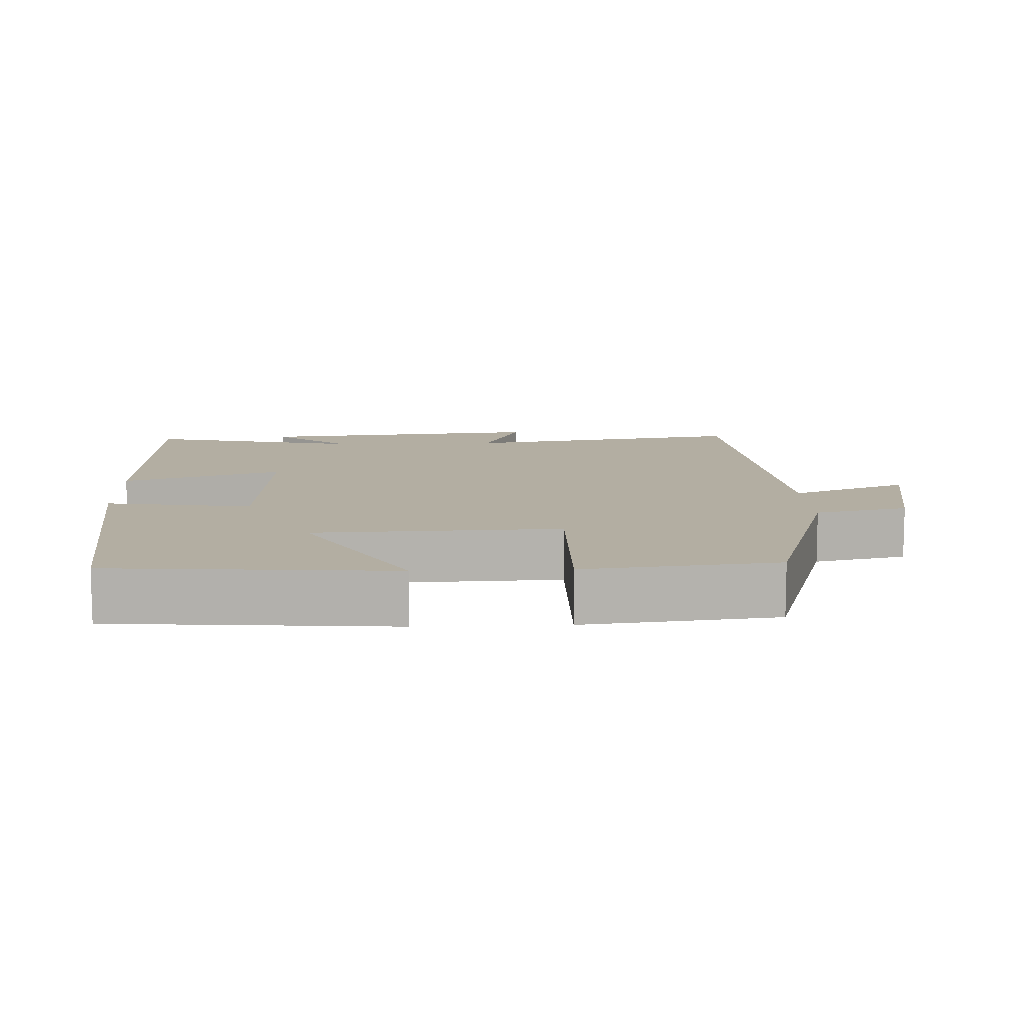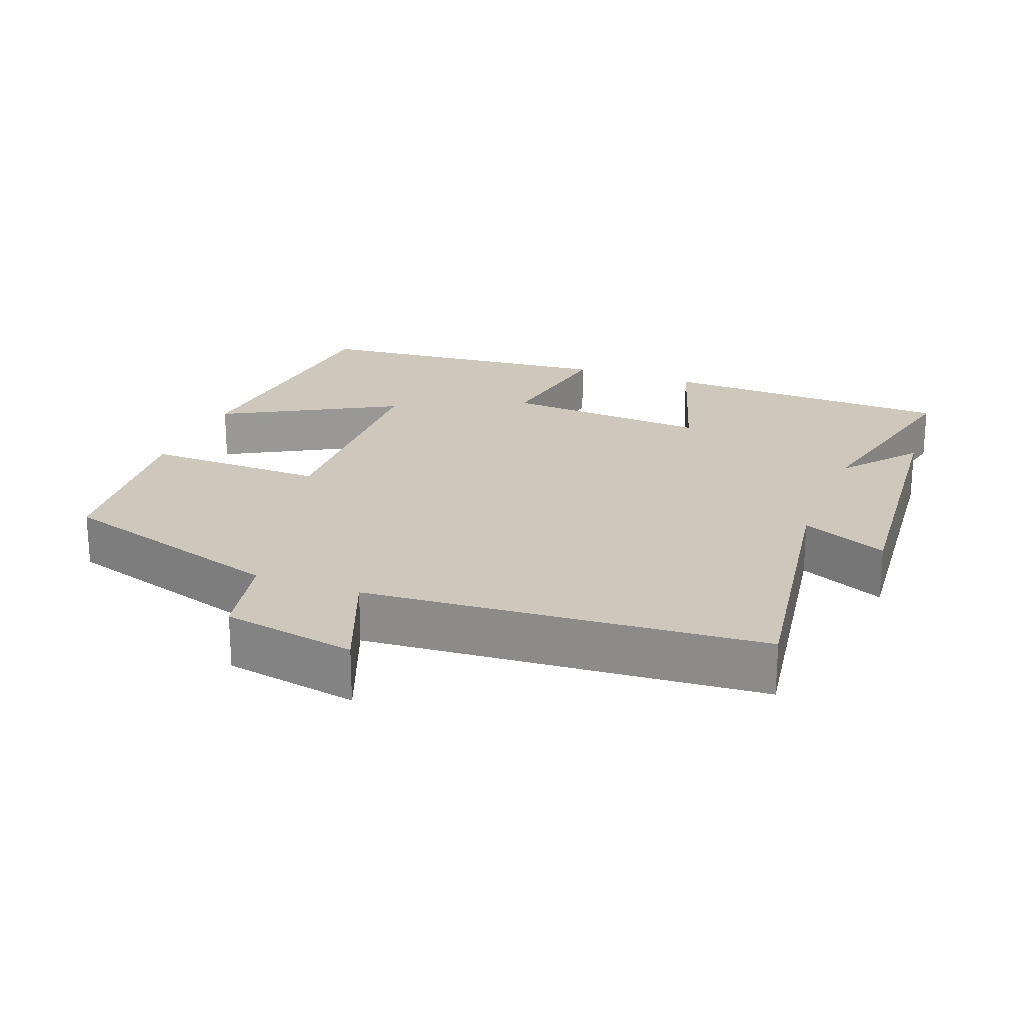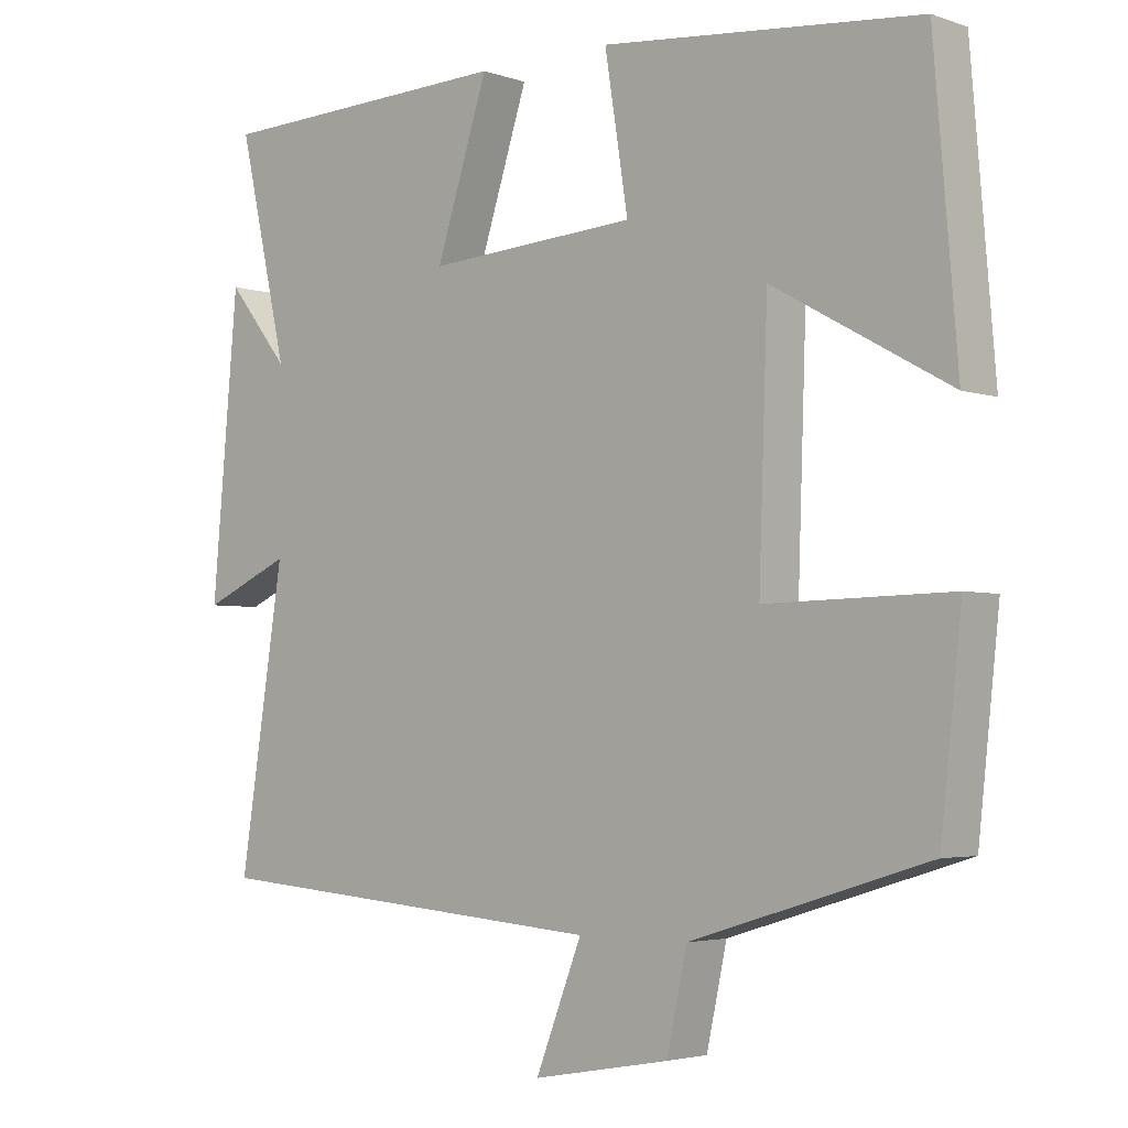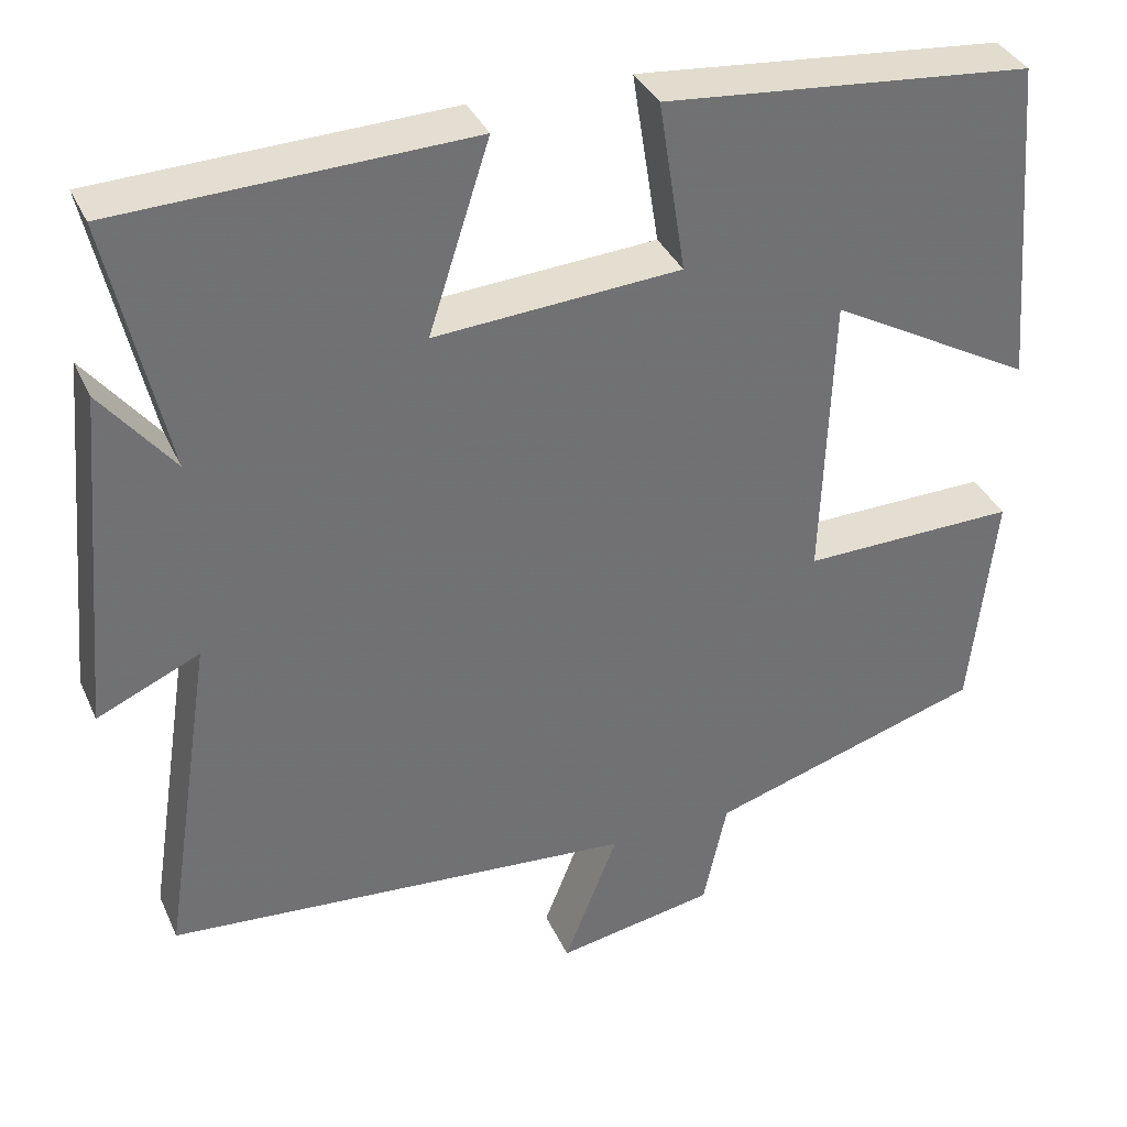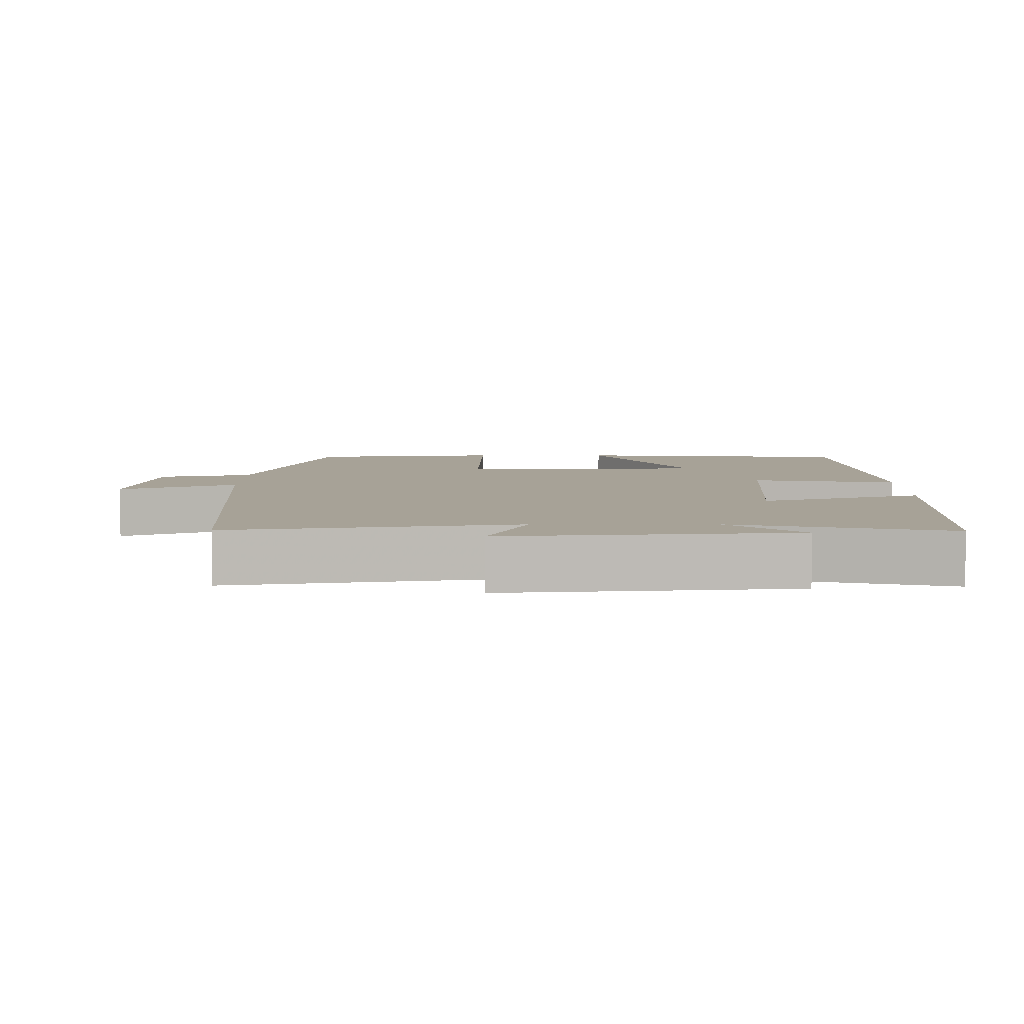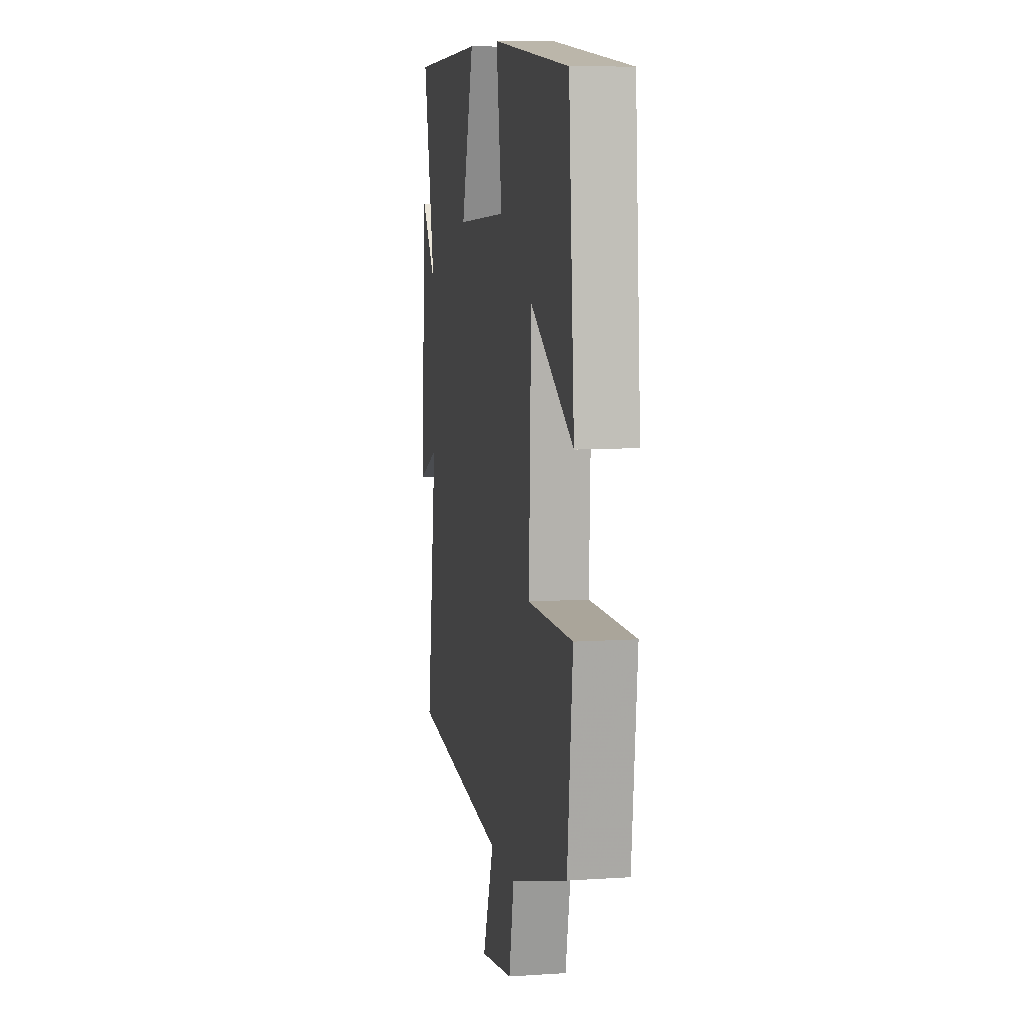
<metadata>
{"format":"obj","ext":"obj","renderer":"f3d","projection":"perspective","resolution":1024,"background":"white","views":[{"elev":10.8,"azim":87.5,"up":"+Y"},{"elev":21.9,"azim":-158.9,"up":"+Y"},{"elev":-3.5,"azim":41.2,"up":"+Z"},{"elev":35.9,"azim":-22.1,"up":"+Z"},{"elev":6.6,"azim":-89.9,"up":"+Y"},{"elev":8.7,"azim":79.9,"up":"+Z"}]}
</metadata>
<code>
v -0.561 0.07 -0.456
v -0.5 0.07 -0.059
v -0.621 0.07 -0.113
v -0.585 0.07 0.291
v -0.5 0.07 0.185
v -0.568 0.07 0.485
v -0.154 0.07 0.5
v -0.226 0.07 0.277
v 0.064 0.07 0.297
v 0.032 0.07 0.5
v 0.468 0.07 0.459
v 0.5 0.07 0.069
v 0.258 0.07 0.204
v 0.246 0.07 -0.138
v 0.5 0.07 -0.133
v 0.471 0.07 -0.4
v 0.146 0.07 -0.5
v 0.118 0.07 -0.629
v -0.07 0.07 -0.663
v -0.006 0.07 -0.5
v -0.561 0 -0.456
v -0.5 0 -0.059
v -0.621 0 -0.113
v -0.585 0 0.291
v -0.5 0 0.185
v -0.568 0 0.485
v -0.154 0 0.5
v -0.226 0 0.277
v 0.064 0 0.297
v 0.032 0 0.5
v 0.468 0 0.459
v 0.5 0 0.069
v 0.258 0 0.204
v 0.246 0 -0.138
v 0.5 0 -0.133
v 0.471 0 -0.4
v 0.146 0 -0.5
v 0.118 0 -0.629
v -0.07 0 -0.663
v -0.006 0 -0.5
f 17 18 19 20
f 17 20 1
f 16 17 1
f 15 16 1
f 14 15 1
f 13 14 1 2
f 10 11 12 13
f 9 10 13
f 8 9 13 2
f 5 6 7 8
f 5 8 2 3
f 3 4 5
f 40 39 38 37
f 21 40 37
f 21 37 36
f 21 36 35
f 21 35 34
f 22 21 34 33
f 33 32 31 30
f 33 30 29
f 22 33 29 28
f 28 27 26 25
f 23 22 28 25
f 25 24 23
f 1 21 22 2
f 2 22 23 3
f 3 23 24 4
f 4 24 25 5
f 5 25 26 6
f 6 26 27 7
f 7 27 28 8
f 8 28 29 9
f 9 29 30 10
f 10 30 31 11
f 11 31 32 12
f 12 32 33 13
f 13 33 34 14
f 14 34 35 15
f 15 35 36 16
f 16 36 37 17
f 17 37 38 18
f 18 38 39 19
f 19 39 40 20
f 20 40 21 1

</code>
